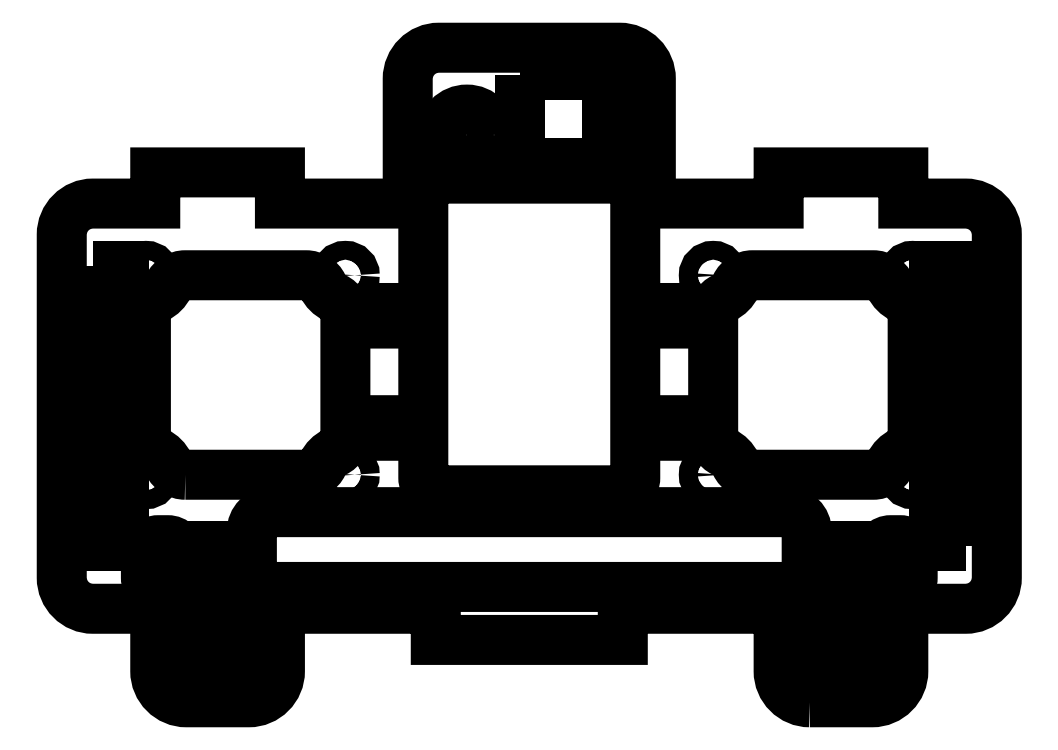
<metadata>
{"format":"dxf","ext":"dxf","renderer":"ezdxf+matplotlib","layout":"modelspace","background":"white","min_lineweight":24,"dpi":150}
</metadata>
<code>
0
SECTION
2
ENTITIES
0
LWPOLYLINE
8
0
90
4
70
1
43
0
10
-94.75
20
35.25
10
-101.2
20
35.25
42
1
10
-101.2
20
32.75
10
-94.75
20
32.75
42
1
0
LWPOLYLINE
8
0
90
4
70
1
43
0
10
-55.25
20
32.75
42
-1
10
-55.25
20
35.25
10
-48.75
20
35.25
42
-1
10
-48.75
20
32.75
0
LWPOLYLINE
8
0
90
16
70
1
43
0
10
-13.5
20
32.82
42
-0.2897
10
-15.21
20
30.11
42
0.1729
10
-17.11
20
28.21
42
-0.2897
10
-19.82
20
26.5
10
-39.18
20
26.5
42
-0.2897
10
-41.89
20
28.21
42
0.1729
10
-43.79
20
30.11
42
-0.2897
10
-45.5
20
32.82
10
-45.5
20
52.18
42
-0.2897
10
-43.79
20
54.89
42
0.1729
10
-41.89
20
56.79
42
-0.2897
10
-39.18
20
58.5
10
-19.82
20
58.5
42
-0.2897
10
-17.11
20
56.79
42
0.1729
10
-15.21
20
54.89
42
-0.2897
10
-13.5
20
52.18
0
LWPOLYLINE
8
0
90
4
70
1
43
0
10
-94.75
20
53.25
10
-101.2
20
53.25
42
1
10
-101.2
20
50.75
10
-94.75
20
50.75
42
1
0
LWPOLYLINE
8
0
90
4
70
1
43
0
10
-55.25
20
50.75
42
-1
10
-55.25
20
53.25
10
-48.75
20
53.25
42
-1
10
-48.75
20
50.75
0
LWPOLYLINE
8
0
90
16
70
1
43
0
10
-130.2
20
26.5
42
-0.2897
10
-132.9
20
28.21
42
0.1729
10
-134.8
20
30.11
42
-0.2897
10
-136.5
20
32.82
10
-136.5
20
52.18
42
-0.2897
10
-134.8
20
54.89
42
0.1729
10
-132.9
20
56.79
42
-0.2897
10
-130.2
20
58.5
10
-110.8
20
58.5
42
-0.2897
10
-108.1
20
56.79
42
0.1729
10
-106.2
20
54.89
42
-0.2897
10
-104.5
20
52.18
10
-104.5
20
32.82
42
-0.2897
10
-106.2
20
30.11
42
0.1729
10
-108.1
20
28.21
42
-0.2897
10
-110.8
20
26.5
0
CIRCLE
8
0
10
-104.5
20
26.5
30
0
40
1.5
210
-2.465e-32
220
5.474e-48
230
1
0
CIRCLE
8
0
10
-13.5
20
26.5
30
0
40
1.5
210
0
220
-0
230
1
0
CIRCLE
8
0
10
-13.5
20
58.5
30
0
40
1.5
210
0
220
-0
230
1
0
CIRCLE
8
0
10
-45.5
20
58.5
30
0
40
1.5
210
0
220
-0
230
1
0
CIRCLE
8
0
10
-45.5
20
26.5
30
0
40
1.5
210
-2.465e-32
220
5.474e-48
230
1
0
LWPOLYLINE
8
0
90
8
70
1
43
0
10
-30.5
20
11.5
42
-0.4142
10
-33.5
20
8.5
10
-116.5
20
8.5
42
-0.4142
10
-119.5
20
11.5
10
-119.5
20
17.5
42
-0.4142
10
-116.5
20
20.5
10
-33.5
20
20.5
42
-0.4142
10
-30.5
20
17.5
0
CIRCLE
8
0
10
-136.5
20
26.5
30
0
40
1.5
210
-2.465e-32
220
5.474e-48
230
1
0
CIRCLE
8
0
10
-136.5
20
58.5
30
0
40
1.5
210
-2.465e-32
220
5.474e-48
230
1
0
CIRCLE
8
0
10
-104.5
20
58.5
30
0
40
1.5
210
0
220
-0
230
1
0
LWPOLYLINE
8
0
90
8
70
1
43
0
10
-134.5
20
8
42
-0.4142
10
-136.5
20
10
10
-136.5
20
14
42
-0.4142
10
-134.5
20
16
10
-133
20
16
42
-0.4142
10
-131
20
14
10
-131
20
10
42
-0.4142
10
-133
20
8
0
LINE
8
0
10
-27.5
20
15
30
0
11
-22.5
21
15
31
0
0
LINE
8
0
10
-22.5
20
15
30
0
11
-22.5
21
-2.375e-07
31
3.646e-62
0
LINE
8
0
10
-22.5
20
-2.375e-07
30
3.646e-62
11
-20
21
-4.75e-07
31
0
0
LINE
8
0
10
-20
20
-4.75e-07
30
0
11
-20
21
-5
31
0
0
LINE
8
0
10
-20
20
-5
30
0
11
-30
21
-5
31
0
0
LINE
8
0
10
-30
20
-5
30
0
11
-30
21
-1.583e-07
31
0
0
LINE
8
0
10
-30
20
-1.583e-07
30
0
11
-27.5
21
-2.375e-07
31
0
0
LINE
8
0
10
-27.5
20
-2.375e-07
30
0
11
-27.5
21
15
31
0
0
LWPOLYLINE
8
0
90
8
70
1
43
0
10
-90
20
24
42
-0.4142
10
-92
20
26
10
-92
20
72
42
-0.4142
10
-90
20
74
10
-60
20
74
42
-0.4142
10
-58
20
72
10
-58
20
26
42
-0.4142
10
-60
20
24
0
CIRCLE
8
0
10
-85
20
81
30
0
40
4.075
210
1.215e-63
220
5.474e-48
230
1
0
LWPOLYLINE
8
0
90
8
70
1
43
0
10
-17
20
8
42
-0.4142
10
-19
20
10
10
-19
20
14
42
-0.4142
10
-17
20
16
10
-15.5
20
16
42
-0.4142
10
-13.5
20
14
10
-13.5
20
10
42
-0.4142
10
-15.5
20
8
0
LINE
8
0
10
-122.5
20
-2.375e-07
30
0
11
-120
21
-1.583e-07
31
0
0
LINE
8
0
10
-120
20
-1.583e-07
30
0
11
-120
21
-5
31
0
0
LINE
8
0
10
-120
20
-5
30
0
11
-130
21
-5
31
0
0
LINE
8
0
10
-130
20
-5
30
0
11
-130
21
-4.75e-07
31
0
0
LINE
8
0
10
-130
20
-4.75e-07
30
0
11
-127.5
21
-2.375e-07
31
0
0
LINE
8
0
10
-127.5
20
-2.375e-07
30
0
11
-127.5
21
15
31
-3.646e-62
0
LINE
8
0
10
-127.5
20
15
30
-3.646e-62
11
-122.5
21
15
31
0
0
LINE
8
0
10
-122.5
20
15
30
0
11
-122.5
21
-2.375e-07
31
0
0
LWPOLYLINE
8
0
90
4
70
1
43
0
10
-145
20
60
10
-145
20
15
10
-140
20
15
10
-140
20
60
0
LWPOLYLINE
8
0
90
4
70
1
43
0
10
-5
20
15
10
-5
20
60
10
-10
20
60
10
-10
20
15
0
LWPOLYLINE
8
0
90
4
70
1
43
0
10
-76.5
20
90.56
10
-76.5
20
76.56
10
-62.5
20
76.56
10
-62.5
20
90.56
0
LWPOLYLINE
8
0
90
40
70
1
43
0
10
-30
20
-10
42
-0.4142
10
-35
20
-5
10
-35
20
-8.882e-15
10
-35
20
5
10
-60
20
5
10
-60
20
-8.882e-15
10
-90
20
8.882e-15
10
-90
20
5
10
-115
20
5
10
-115
20
8.882e-15
10
-115
20
-5
42
-0.4142
10
-120
20
-10
10
-130
20
-10
42
-0.4142
10
-135
20
-5
10
-135
20
5
10
-145
20
5
42
-0.4142
10
-150
20
10
10
-150
20
65
42
-0.4142
10
-145
20
70
10
-135
20
70
10
-135
20
75
10
-115
20
75
10
-115
20
70
10
-94.5
20
70
10
-94.5
20
90
42
-0.4142
10
-89.5
20
95
10
-60.5
20
95
42
-0.4142
10
-55.5
20
90
10
-55.5
20
70
10
-35
20
70
10
-35
20
75
10
-15
20
75
10
-15
20
70
10
-5
20
70
42
-0.4142
10
2.98e-07
20
65
10
2.98e-07
20
10
42
-0.4142
10
-5
20
5
10
-15
20
5
10
-15
20
-5
42
-0.4142
10
-20
20
-10
0
ENDSEC
0
EOF

</code>
